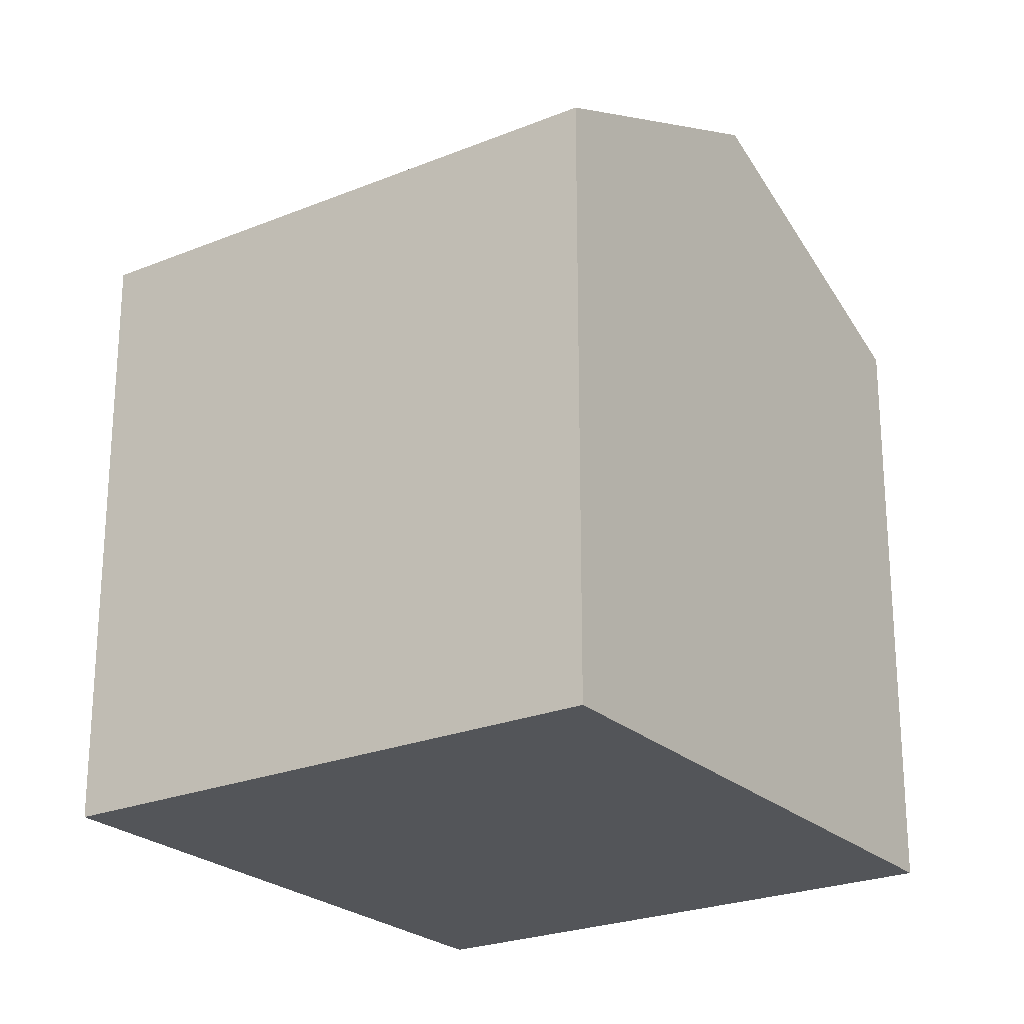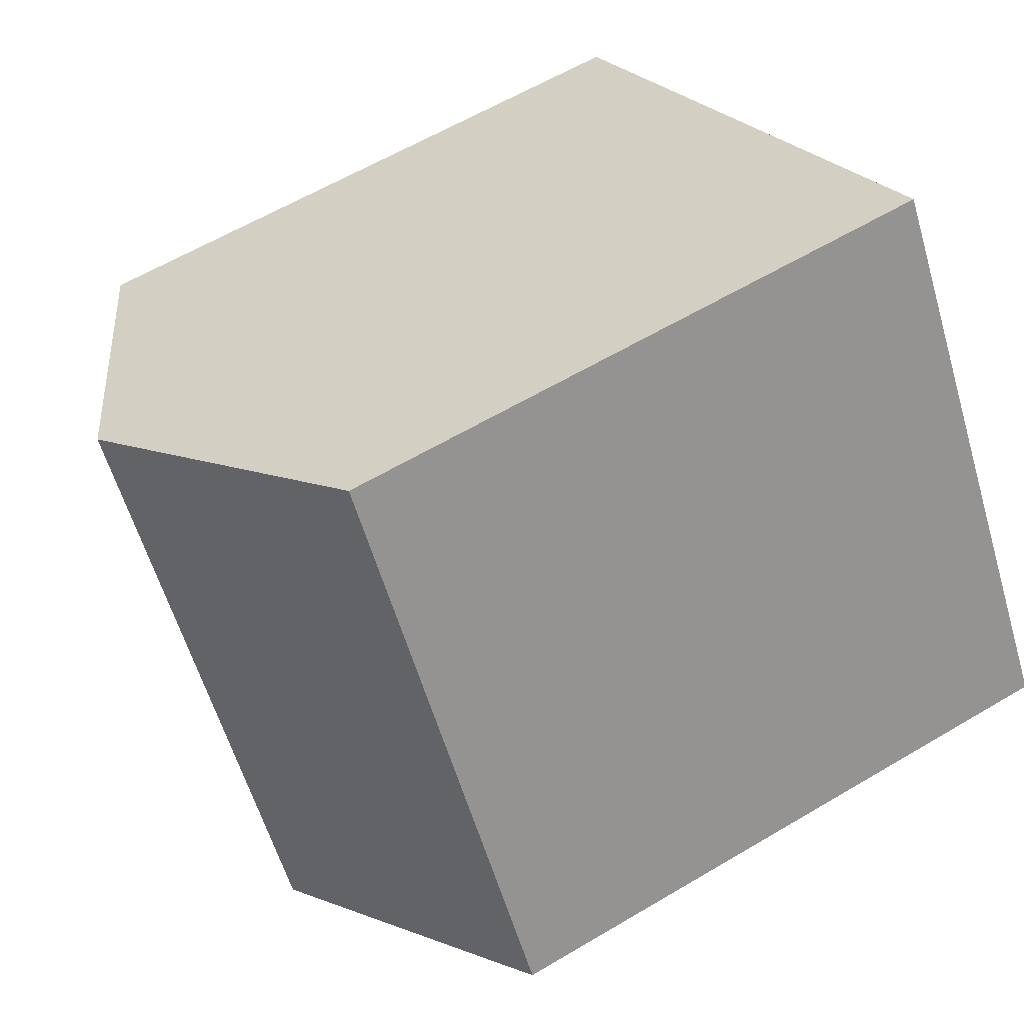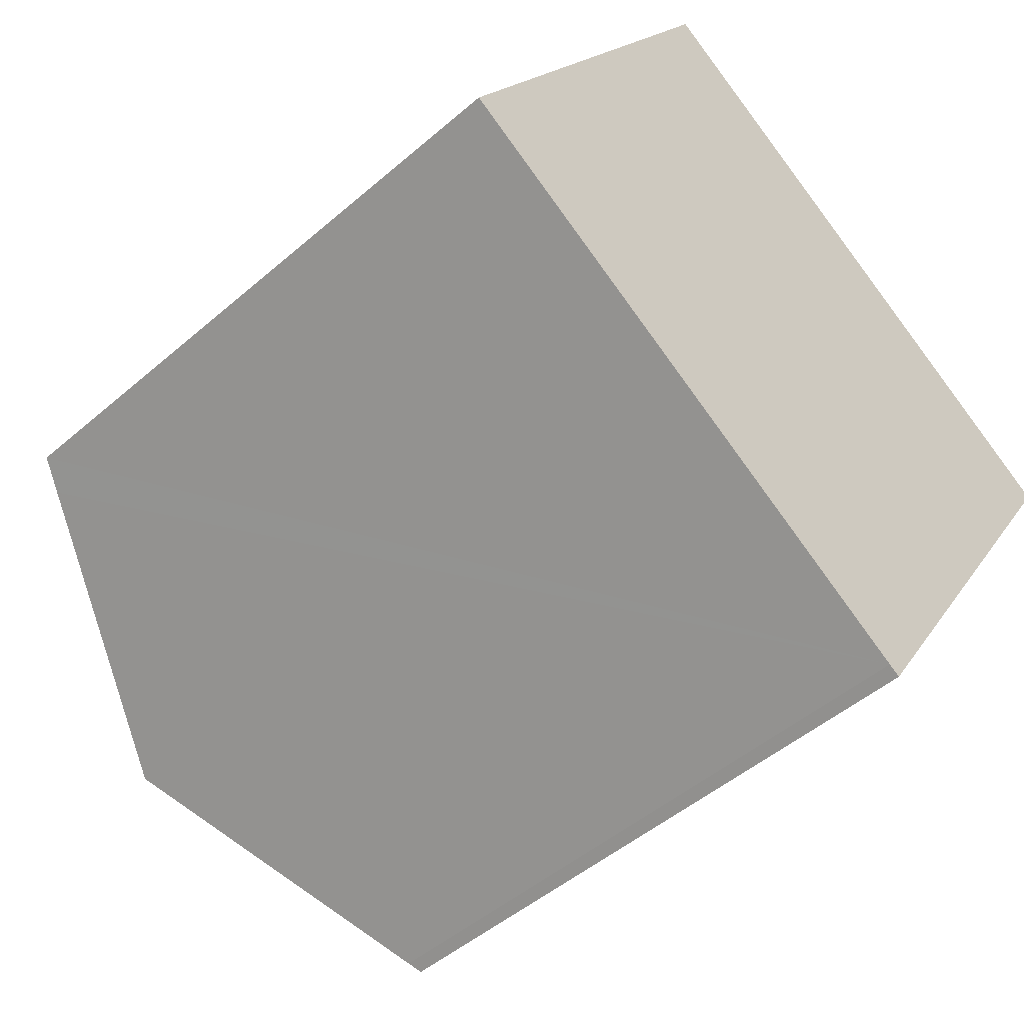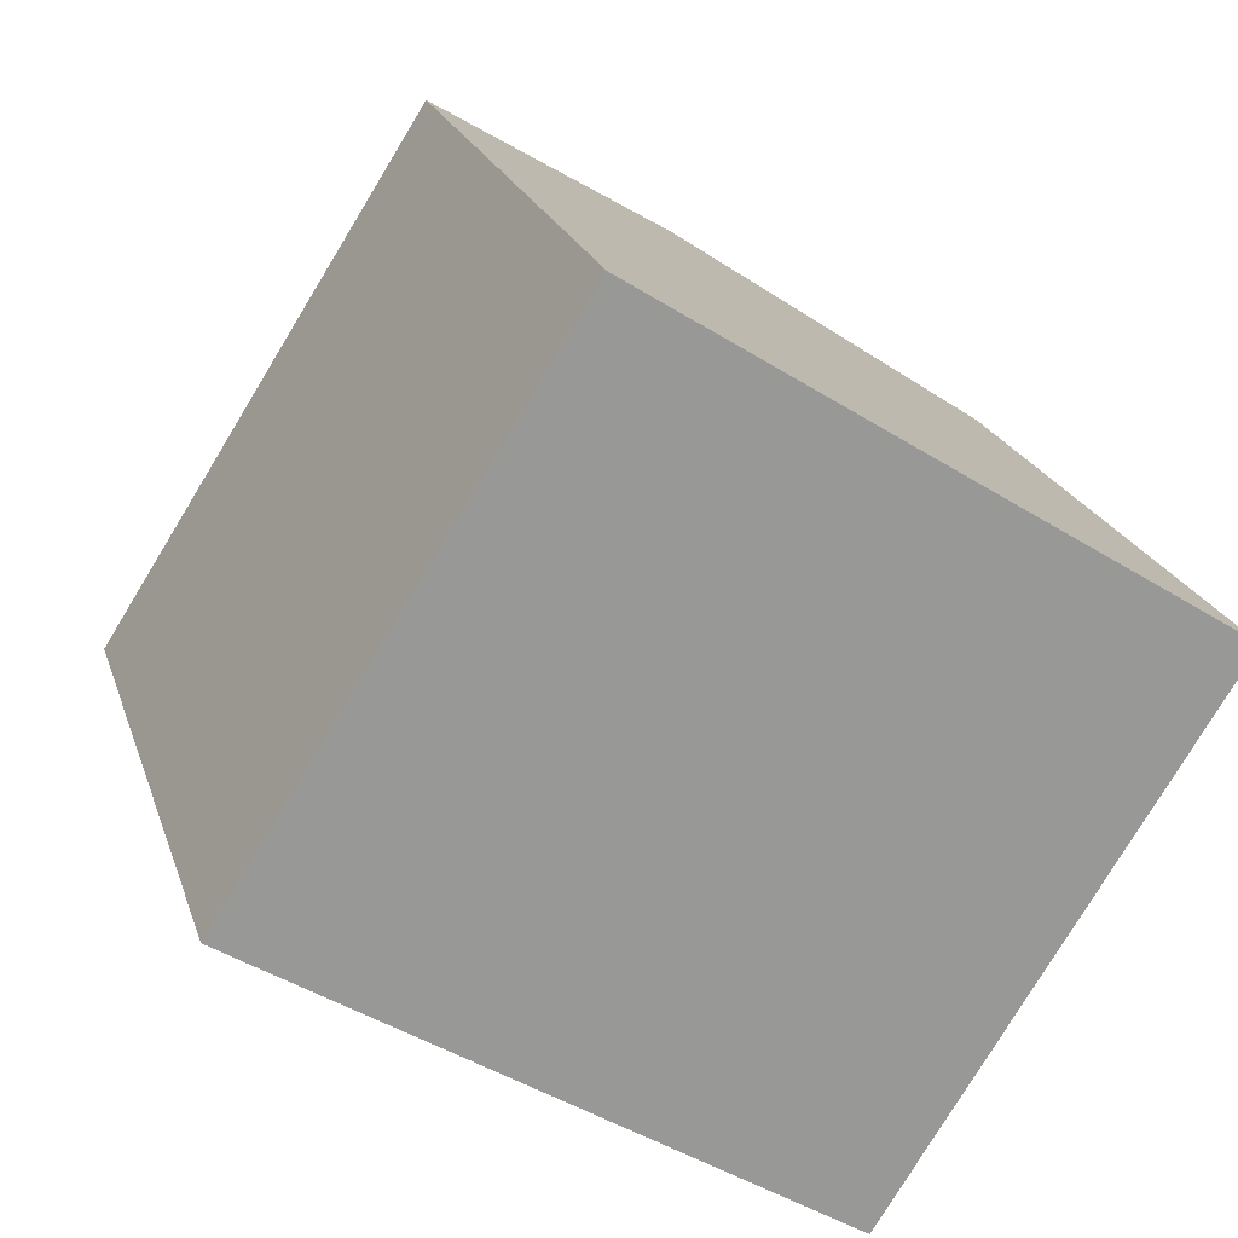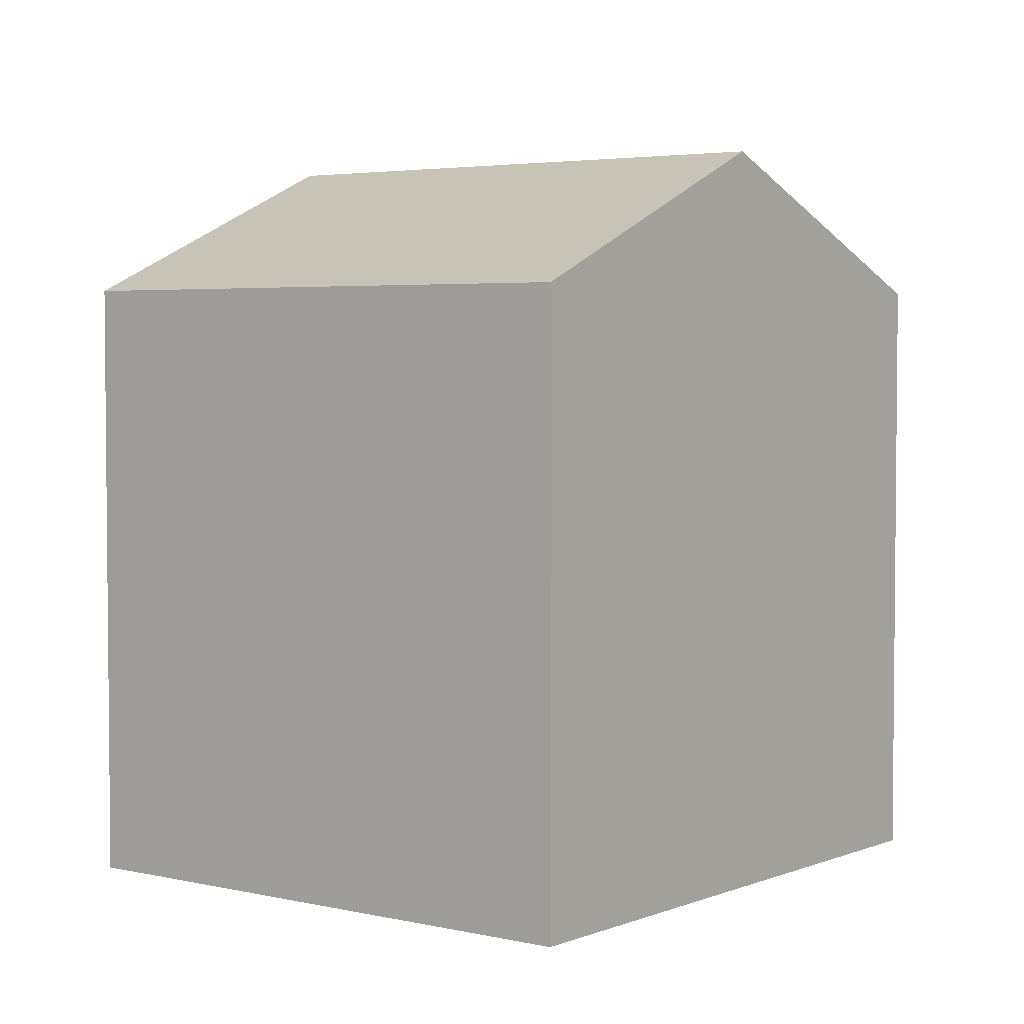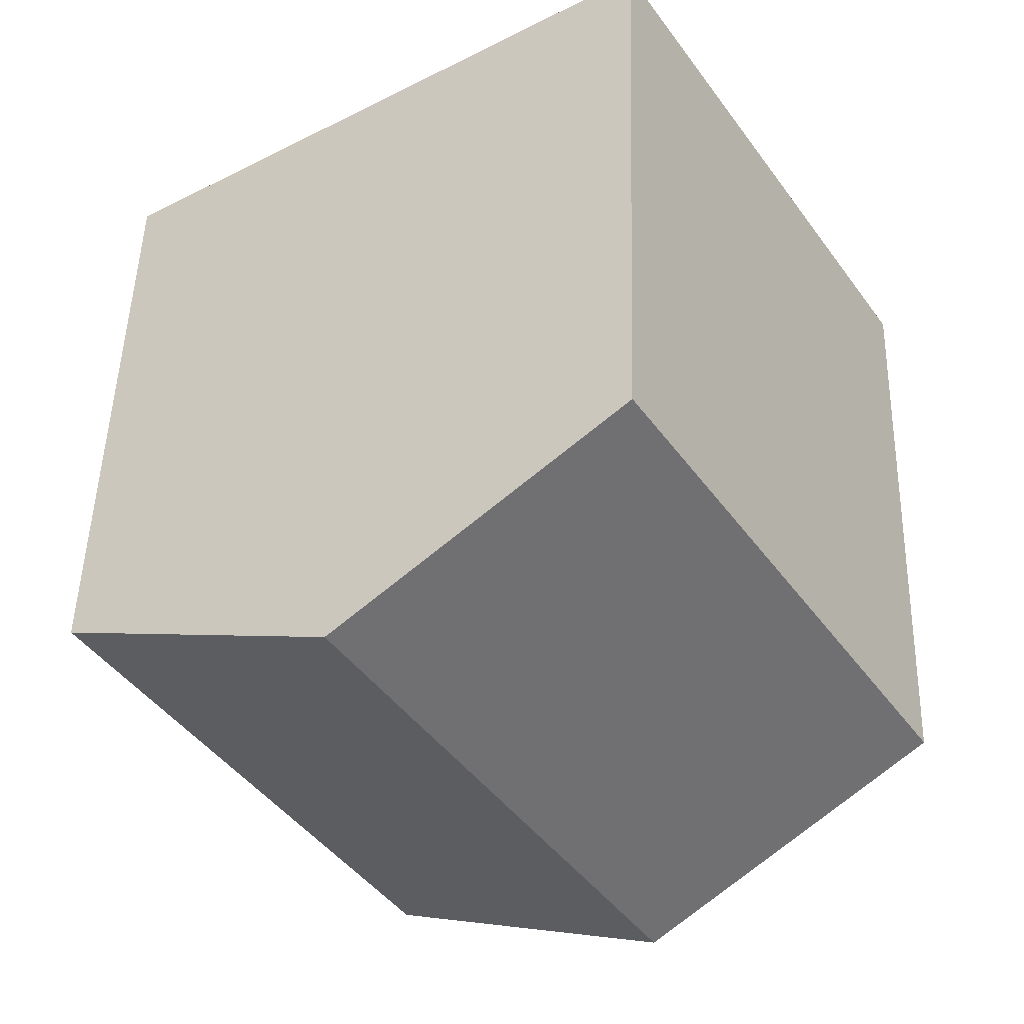
<metadata>
{"format":"obj","ext":"obj","renderer":"f3d","projection":"perspective","resolution":1024,"background":"white","views":[{"elev":-24.0,"azim":-23.2,"up":"+Y"},{"elev":60.1,"azim":-121.4,"up":"+Z"},{"elev":-47.8,"azim":-45.8,"up":"+Z"},{"elev":21.3,"azim":-15.5,"up":"+Z"},{"elev":3.7,"azim":-19.7,"up":"+Y"},{"elev":48.3,"azim":-178.4,"up":"+Z"}]}
</metadata>
<code>
v  7.026 19.51 -4.493
v  8.95 16.31 12.37
v  15.24 19.51 8.358
v  8.205 15.93 12.85
v  0.072 15.93 0.113
v  0.742 16.31 -0.48
v  0 15.93 9.756e-16
v  22.01 15.93 3.452
v  22.28 15.93 3.871
v  20.75 15.93 1.481
v  14.06 15.93 -8.977
v  13.75 16.09 -8.79
v  8.205 -7.867e-16 12.85
v  22.28 -2.37e-16 3.871
v  8.95 -7.576e-16 12.37
v  15.24 -5.118e-16 8.358
v  22.01 -2.114e-16 3.452
v  14.06 5.497e-16 -8.977
v  20.75 -9.069e-17 1.481
v  13.75 5.382e-16 -8.79
v  7.026 2.751e-16 -4.493
v  0.742 2.939e-17 -0.48
v  0 0 0
v  0.072 -6.919e-18 0.113
g defaultobject
f 1 2 3
f 2 1 4
f 4 1 5
f 5 1 6
f 5 6 7
f 8 3 9
f 3 8 10
f 3 10 11
f 3 11 12
f 3 12 1
f 13 2 4
f 2 13 3
f 3 13 9
f 9 13 14
f 14 13 15
f 14 15 16
f 14 8 9
f 8 14 10
f 10 14 11
f 11 14 17
f 11 17 18
f 18 17 19
f 11 20 12
f 20 11 18
f 20 1 12
f 1 20 6
f 6 20 7
f 7 20 21
f 7 21 22
f 7 22 23
f 23 5 7
f 5 23 4
f 4 23 13
f 13 23 24
f 19 20 18
f 20 19 21
f 21 19 17
f 21 17 14
f 21 14 16
f 21 16 22
f 22 16 15
f 22 15 23
f 23 15 24
f 24 15 13

</code>
